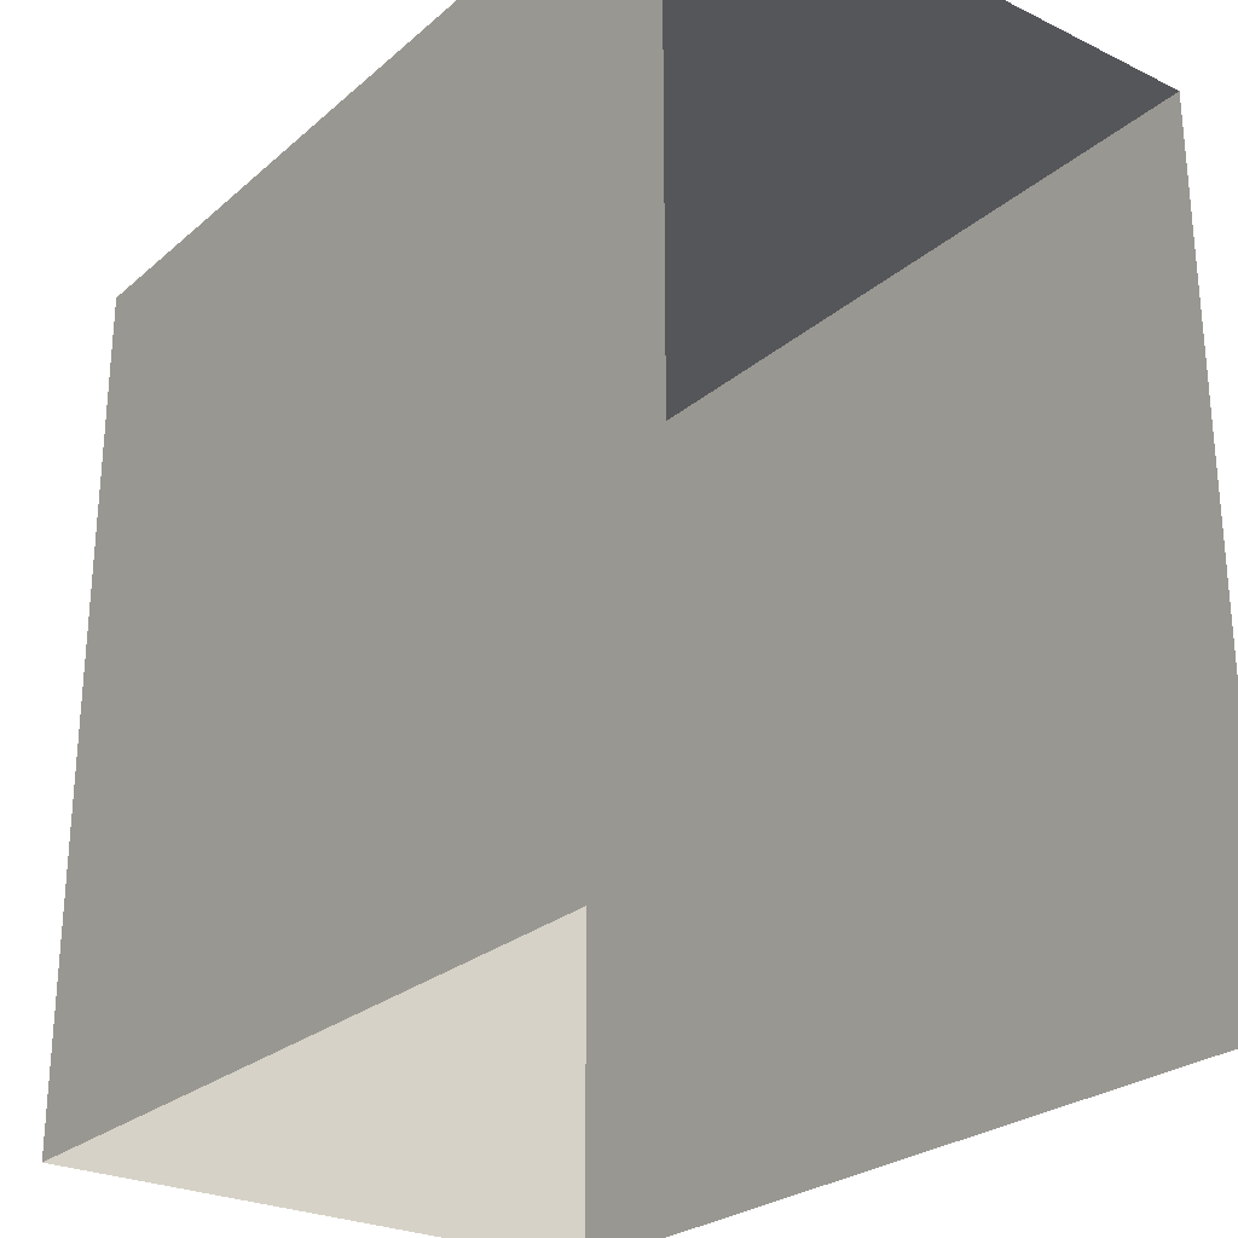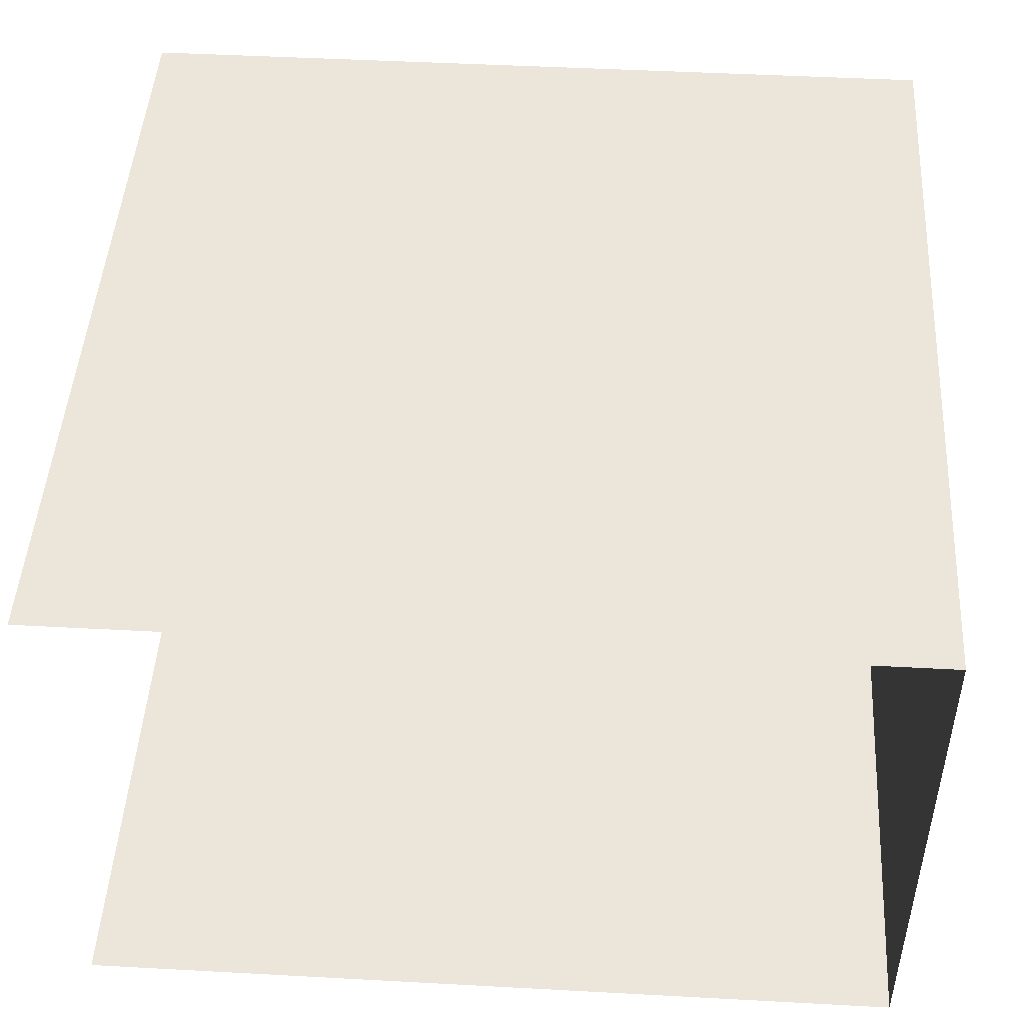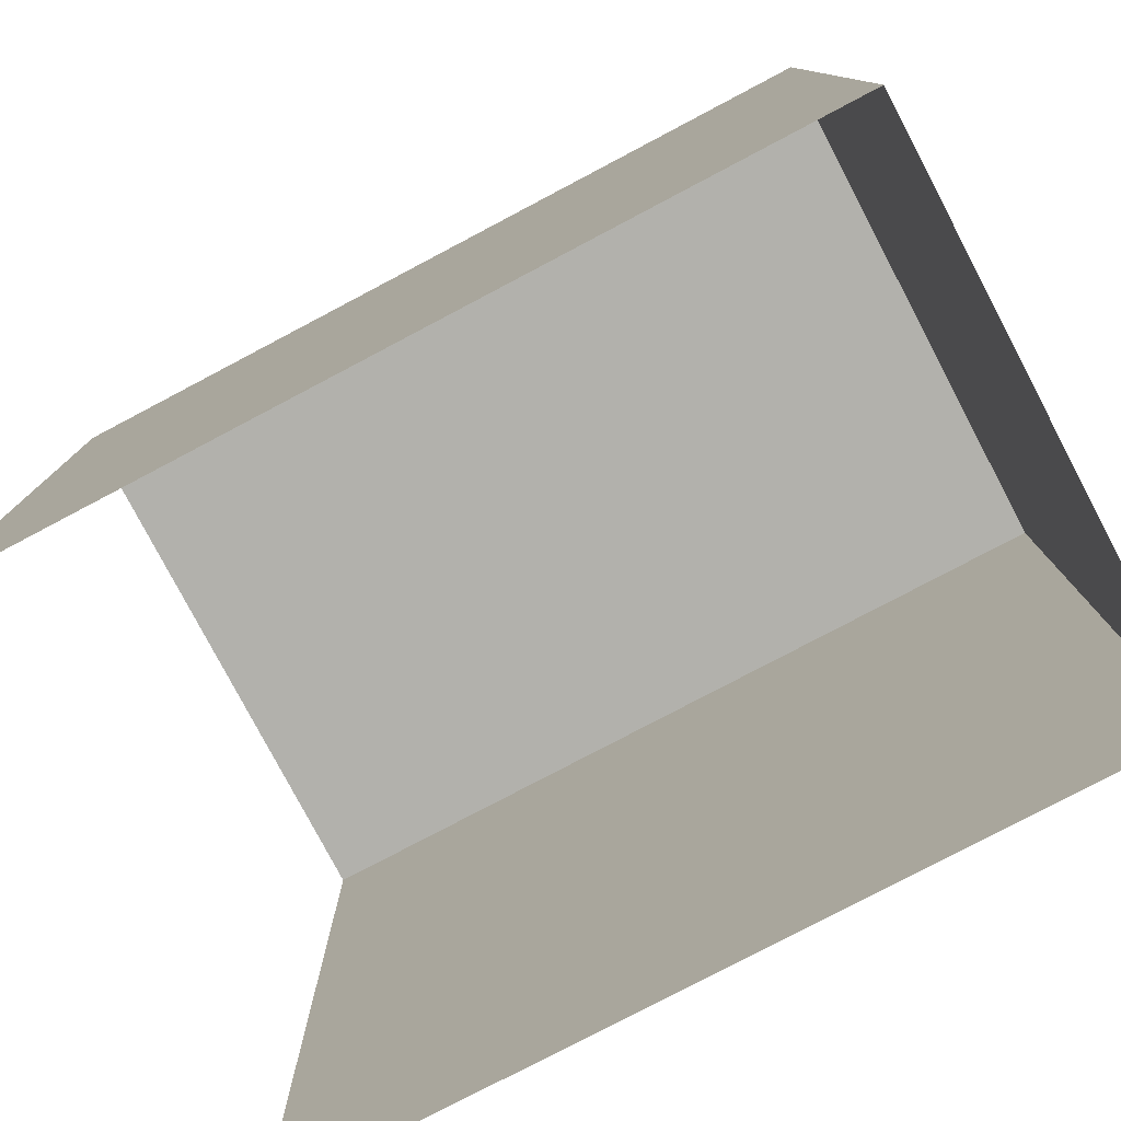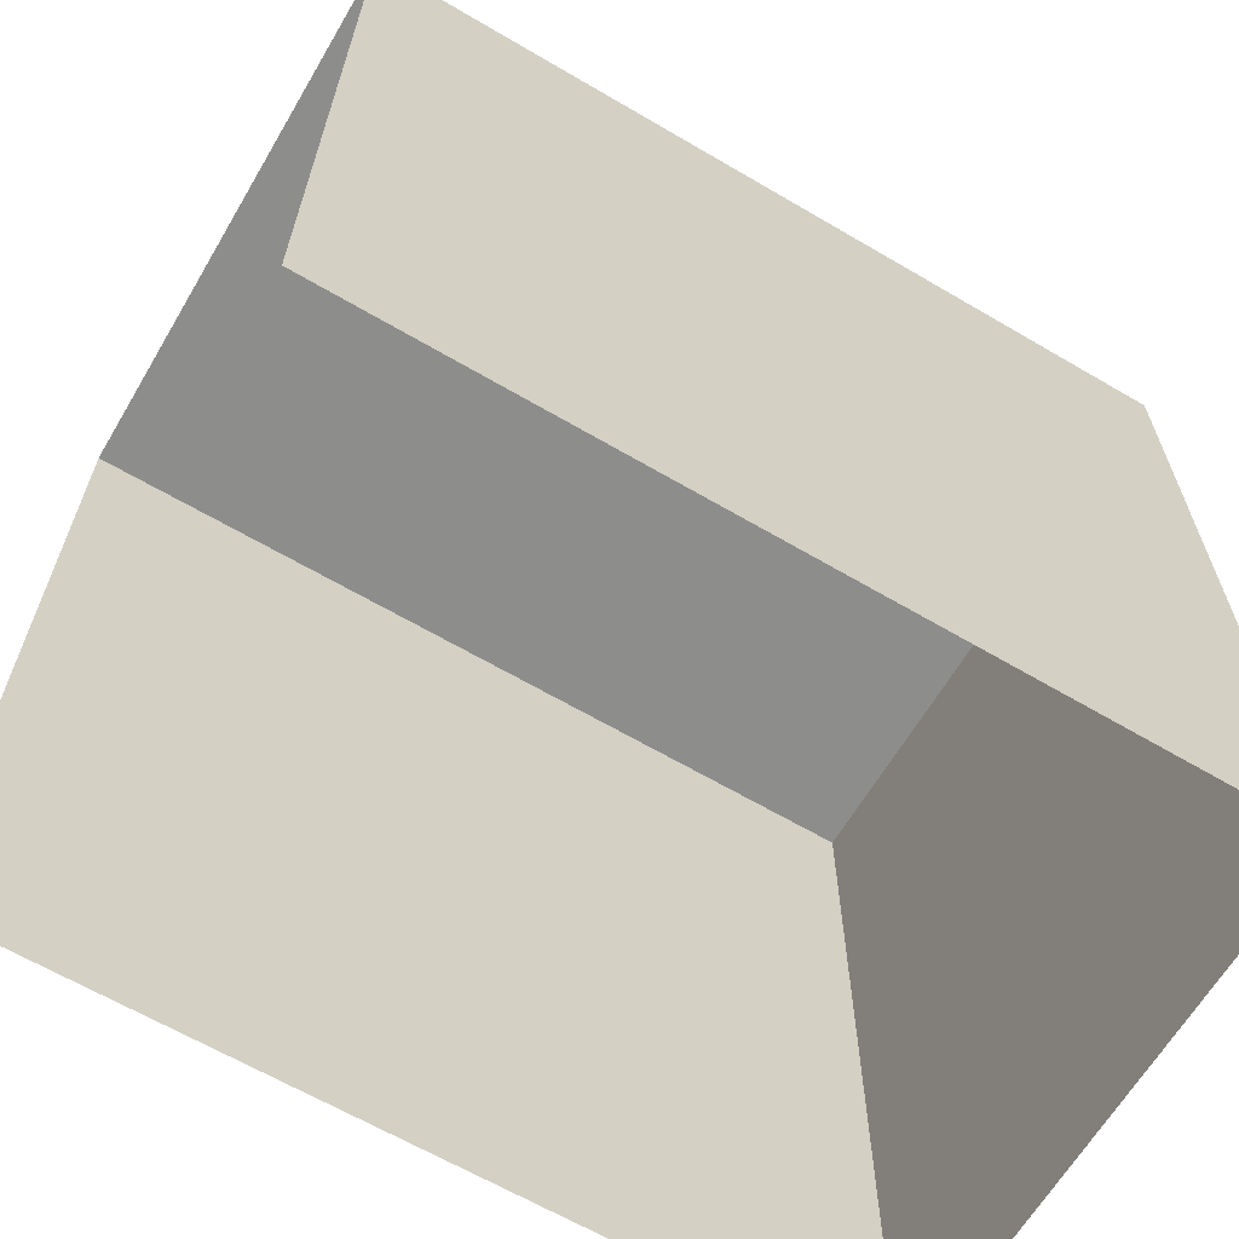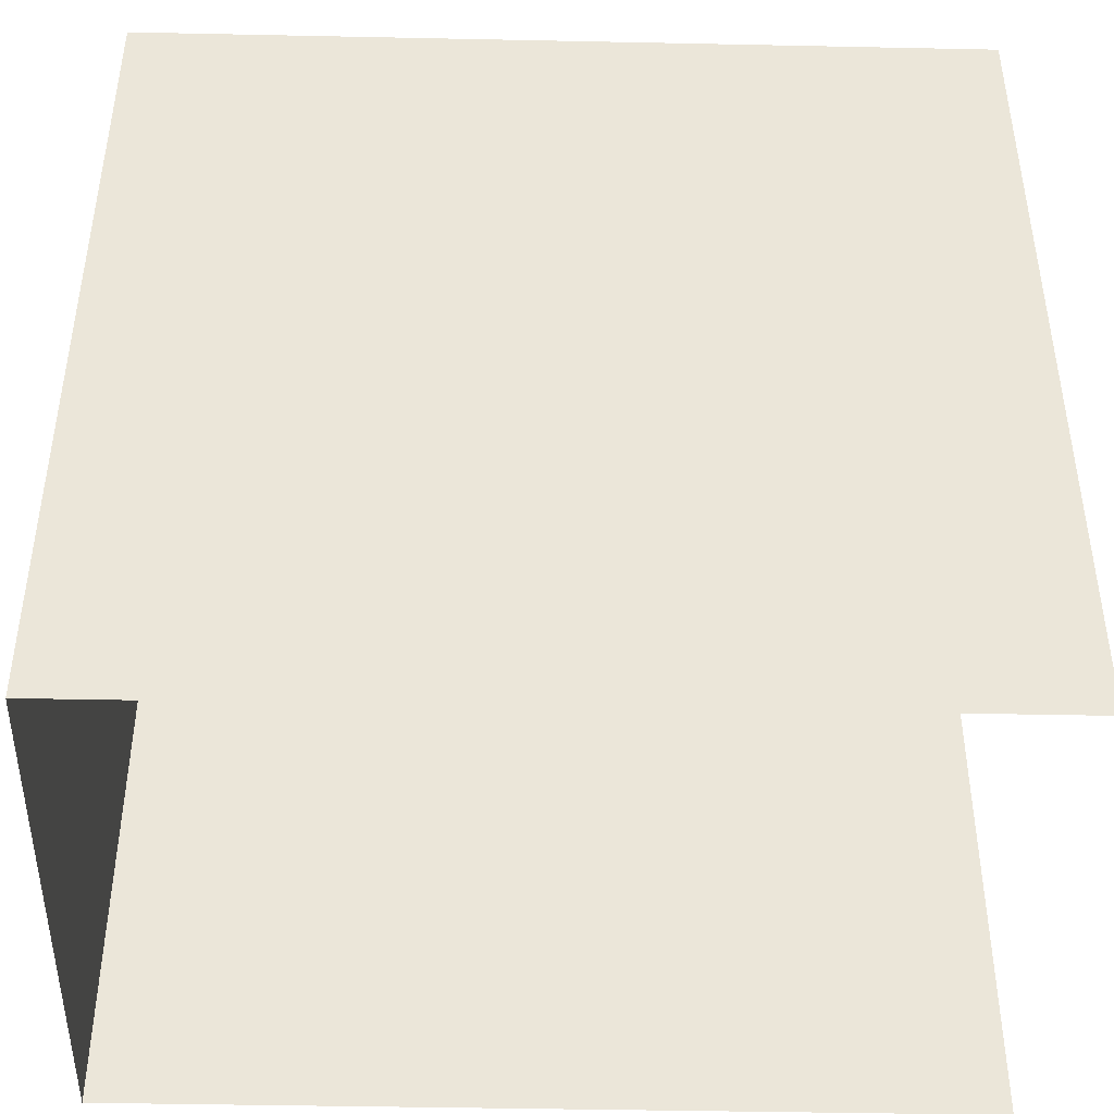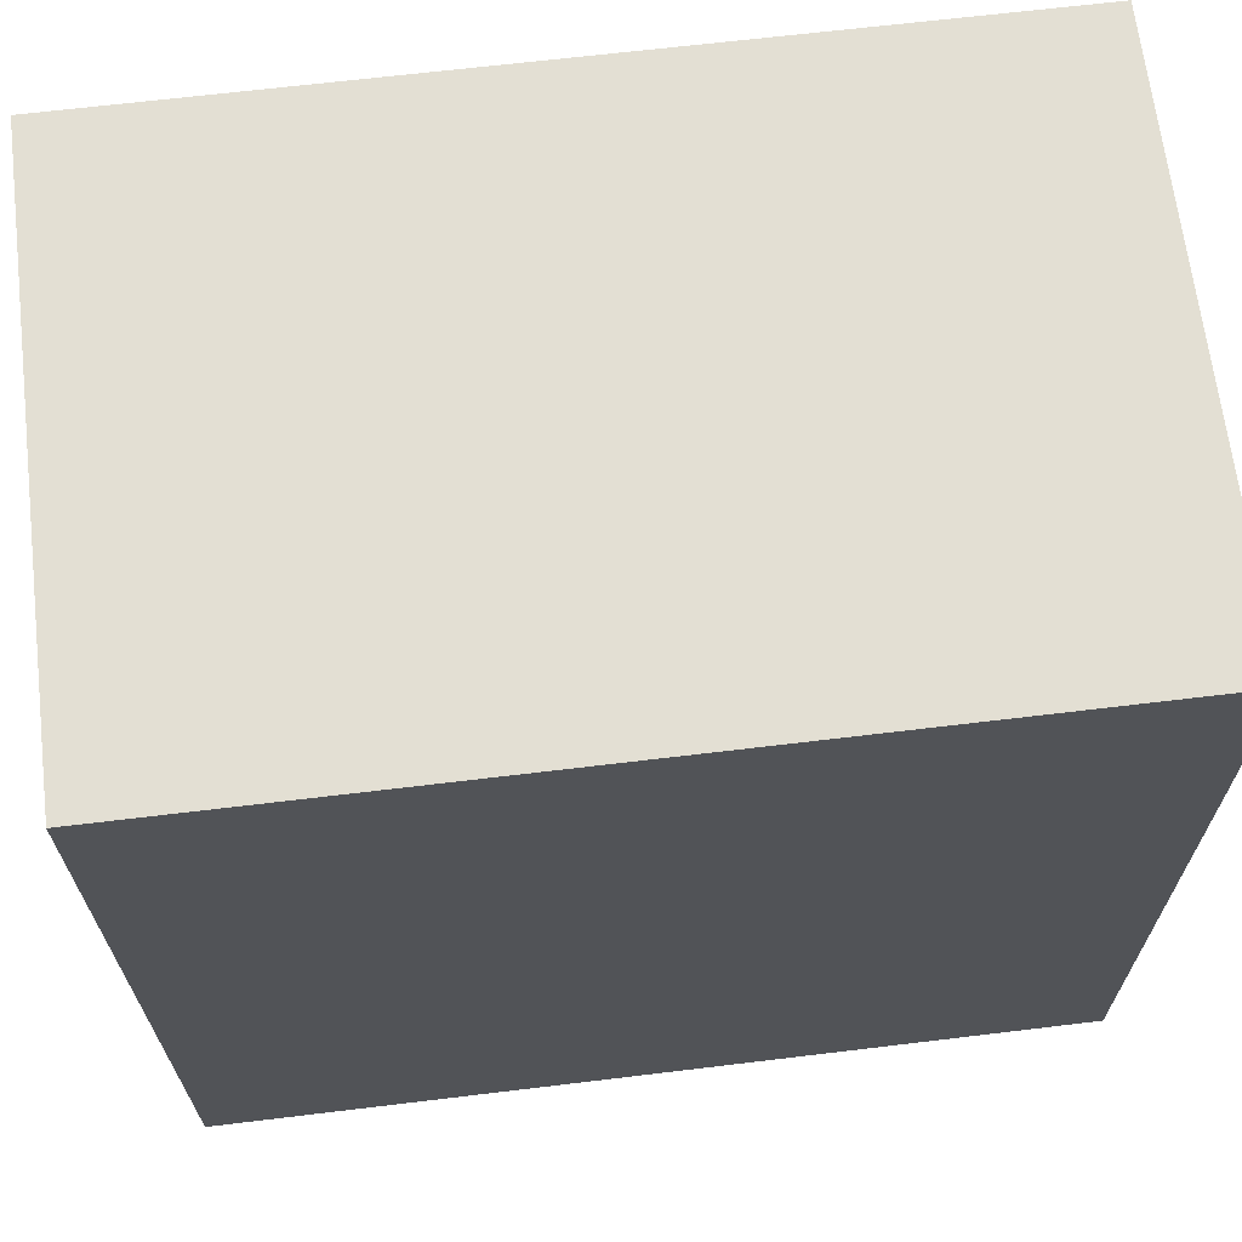
<metadata>
{"format":"obj","ext":"obj","renderer":"f3d","projection":"perspective","resolution":1024,"background":"white","views":[{"elev":-26.1,"azim":-127.3,"up":"+Y"},{"elev":47.3,"azim":3.5,"up":"+Z"},{"elev":-78.9,"azim":27.8,"up":"+Y"},{"elev":-64.5,"azim":-30.6,"up":"+Y"},{"elev":-43.4,"azim":178.6,"up":"+Y"},{"elev":67.0,"azim":173.1,"up":"+Y"}]}
</metadata>
<code>
o Untitled_ID2.001
v 0 0 0.2
v 0.3 0 0.2
v 0.3 0.3 0.2
v -0 0.3 0.2
v 0 0 0
v -0 0.3 0
v 0.3 0.3 0
v 0.3 0 0
v -0 0.3 0
v -0 0.3 0.2
v 0.3 0.3 0.2
v 0.3 0.3 0
v 0.3 0 0.2
v 0.3 0 0
v 0.3 0.3 0
v 0.3 0.3 0.2
f 1 2 3
f 1 3 4
f 5 6 7
f 7 8 5
f 9 10 11
f 11 12 9
f 13 14 15
f 13 15 16

</code>
